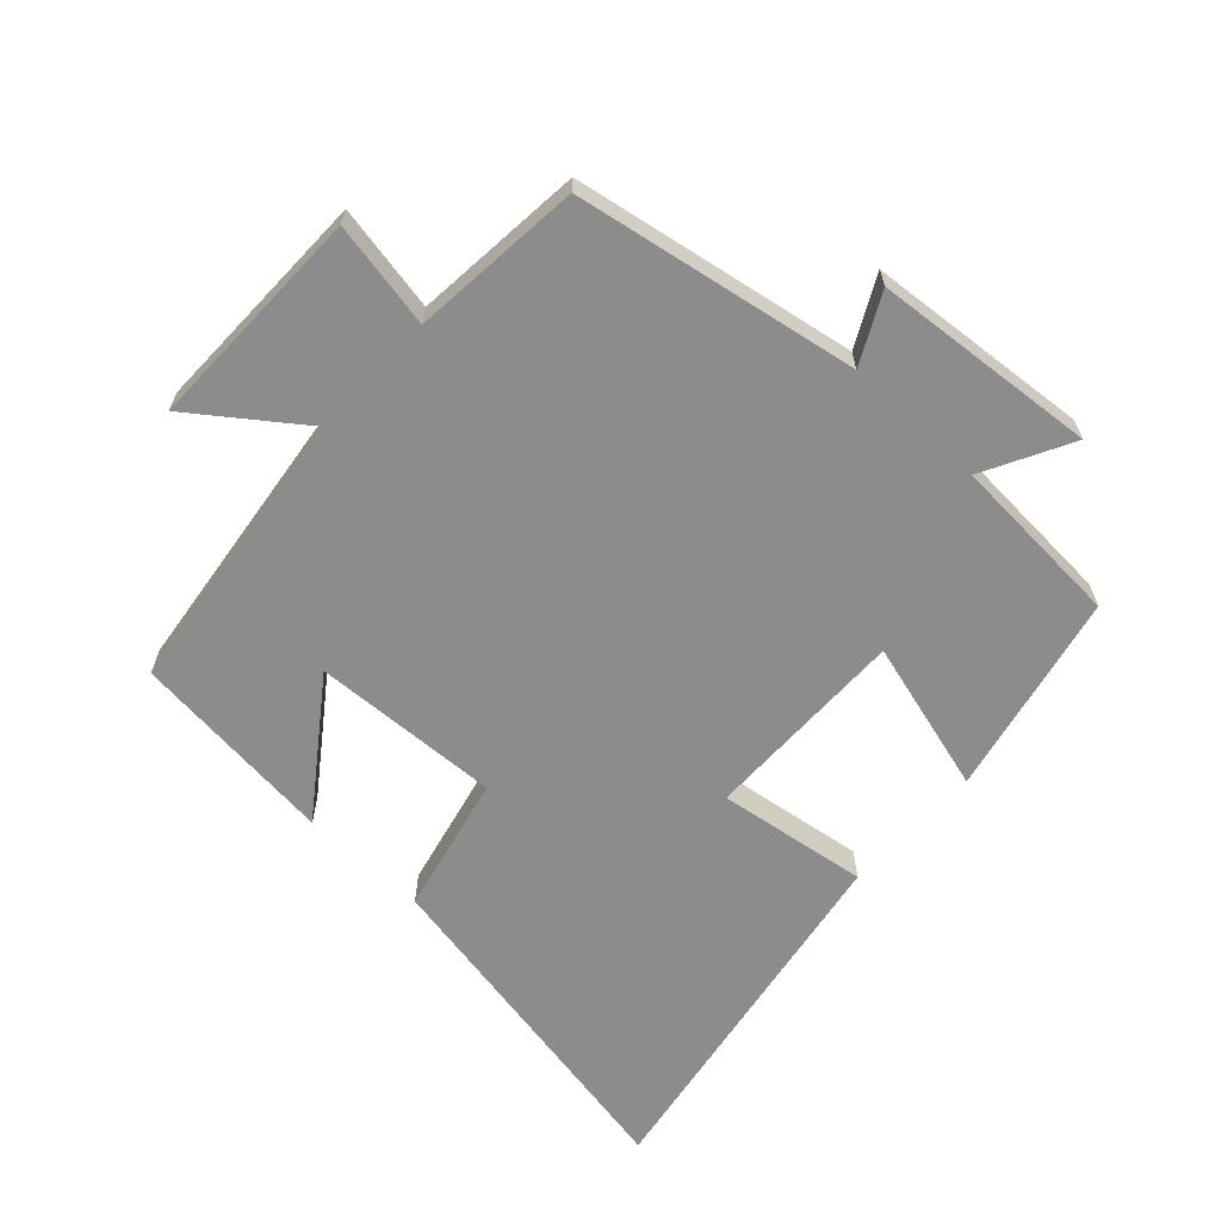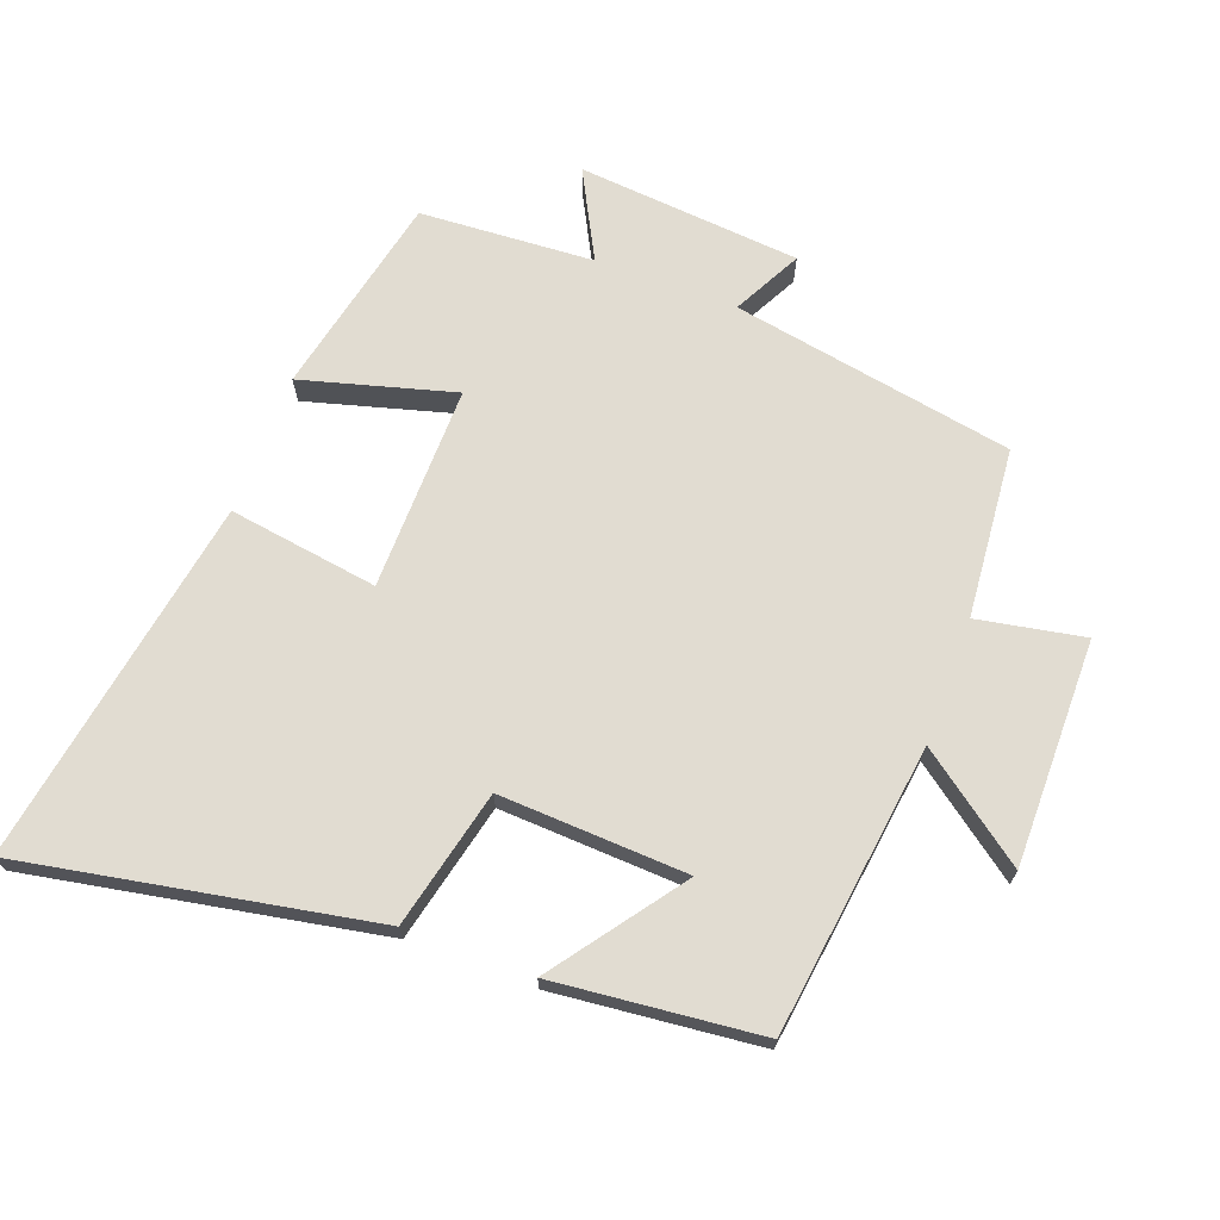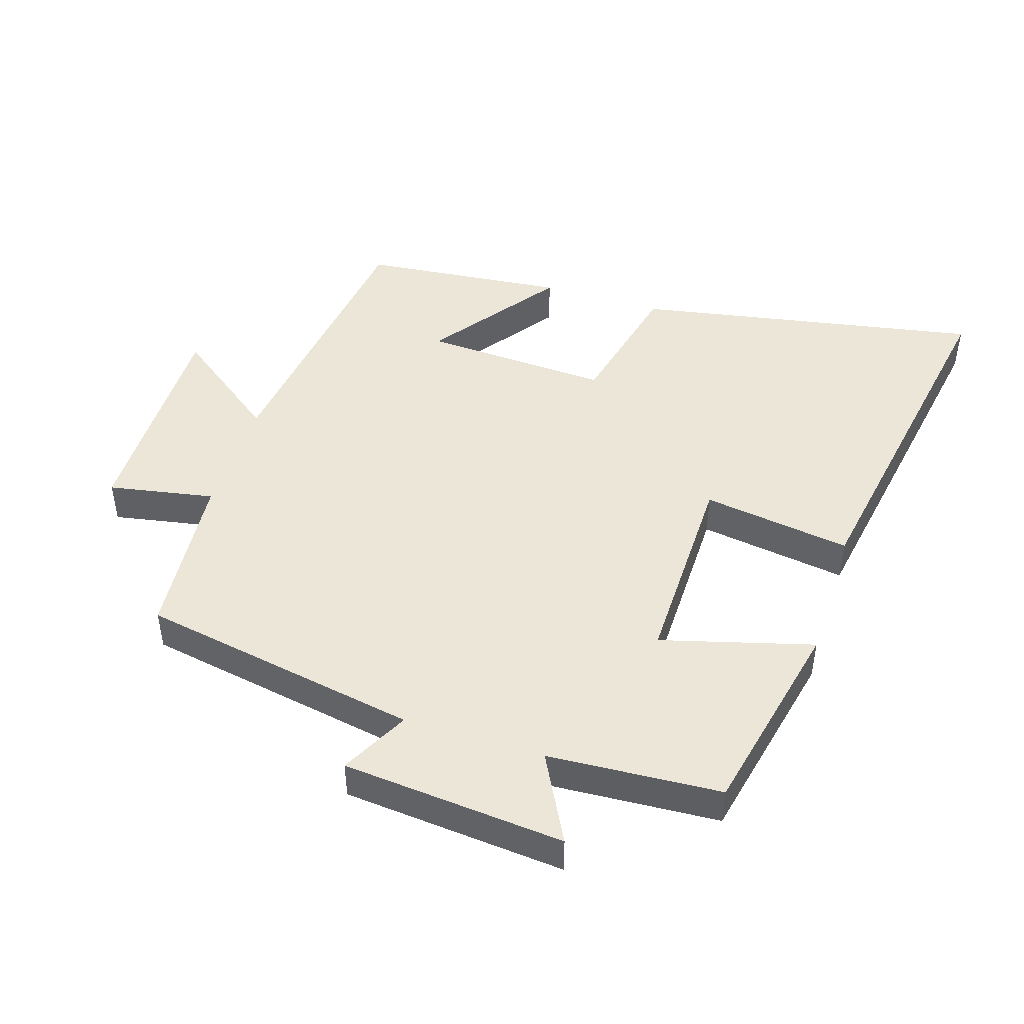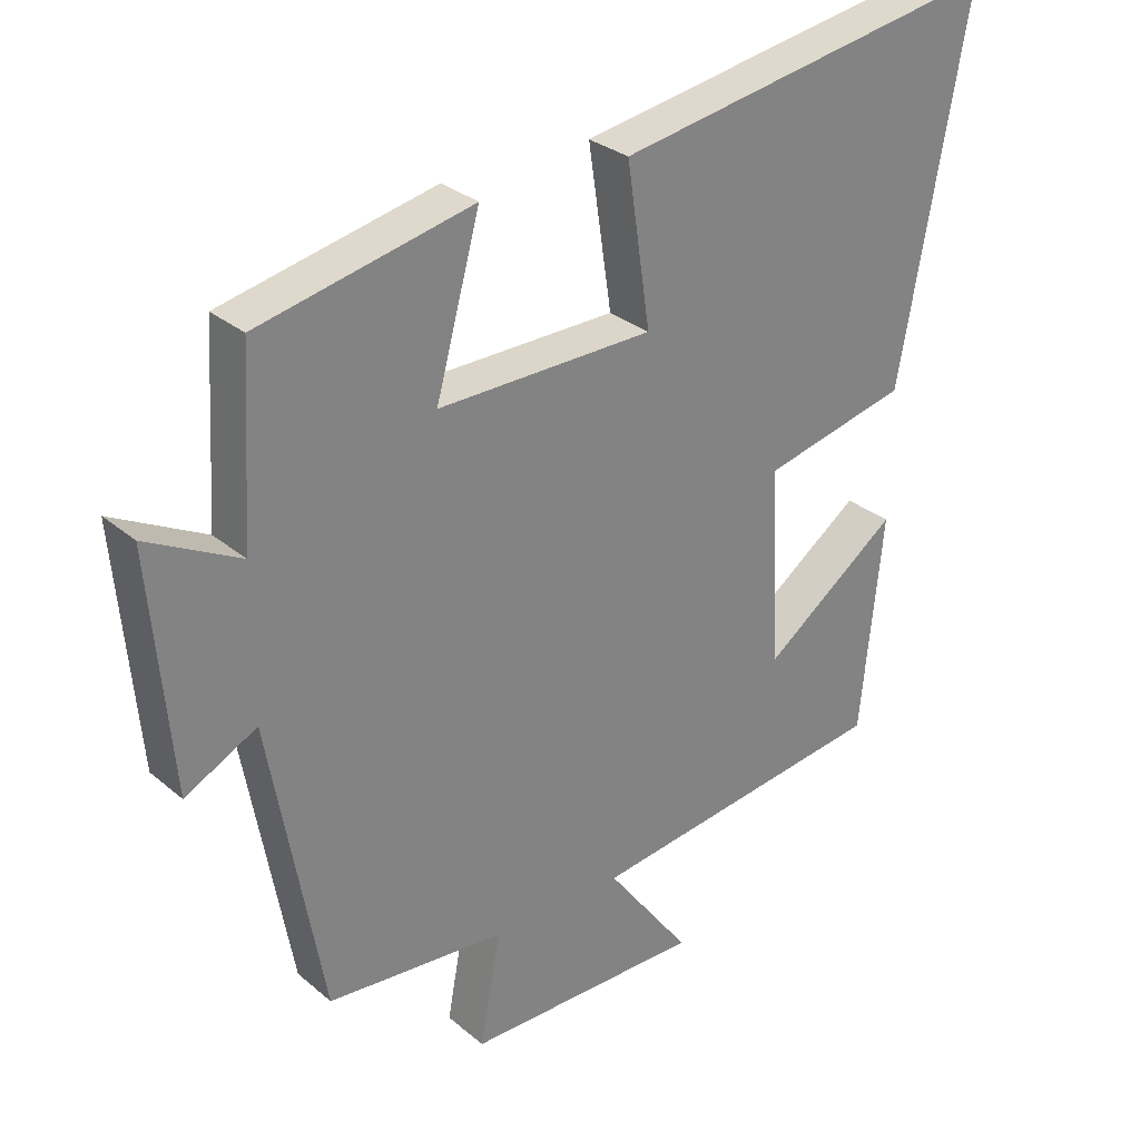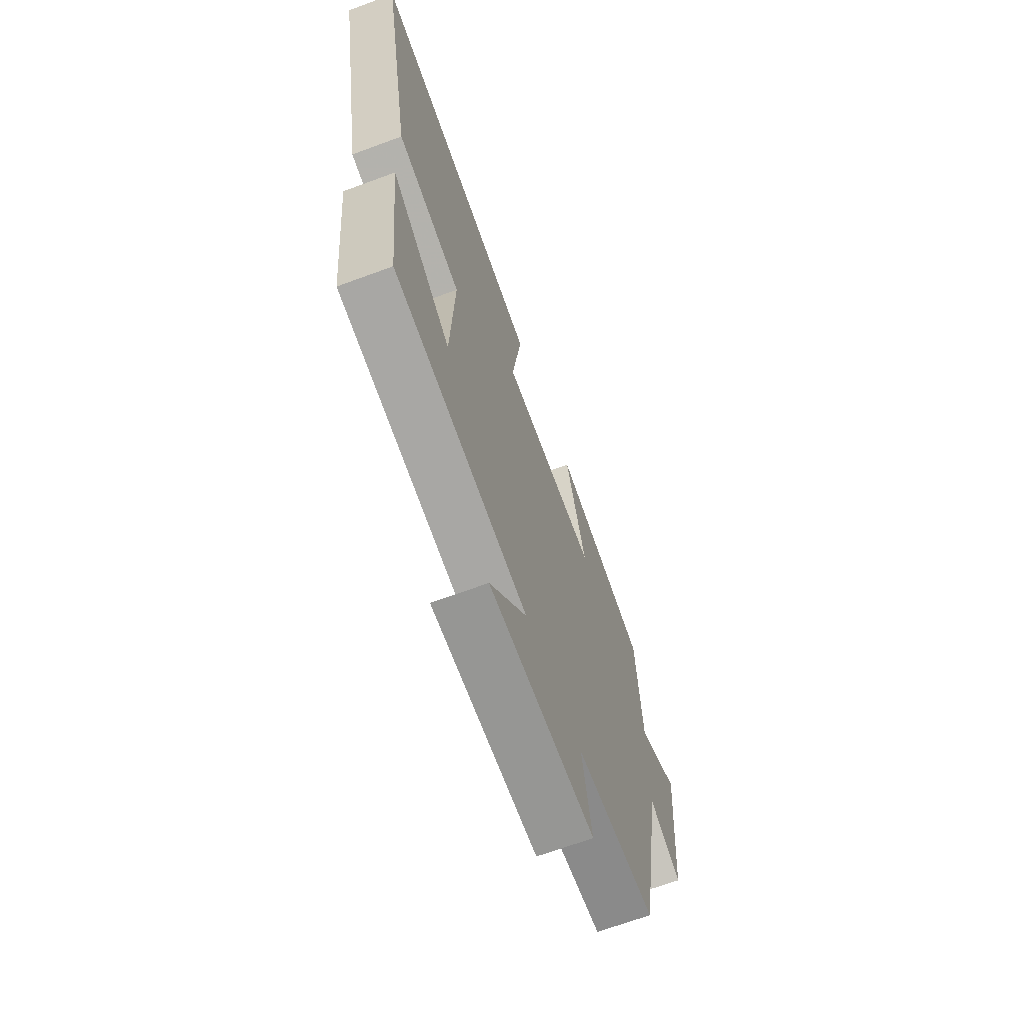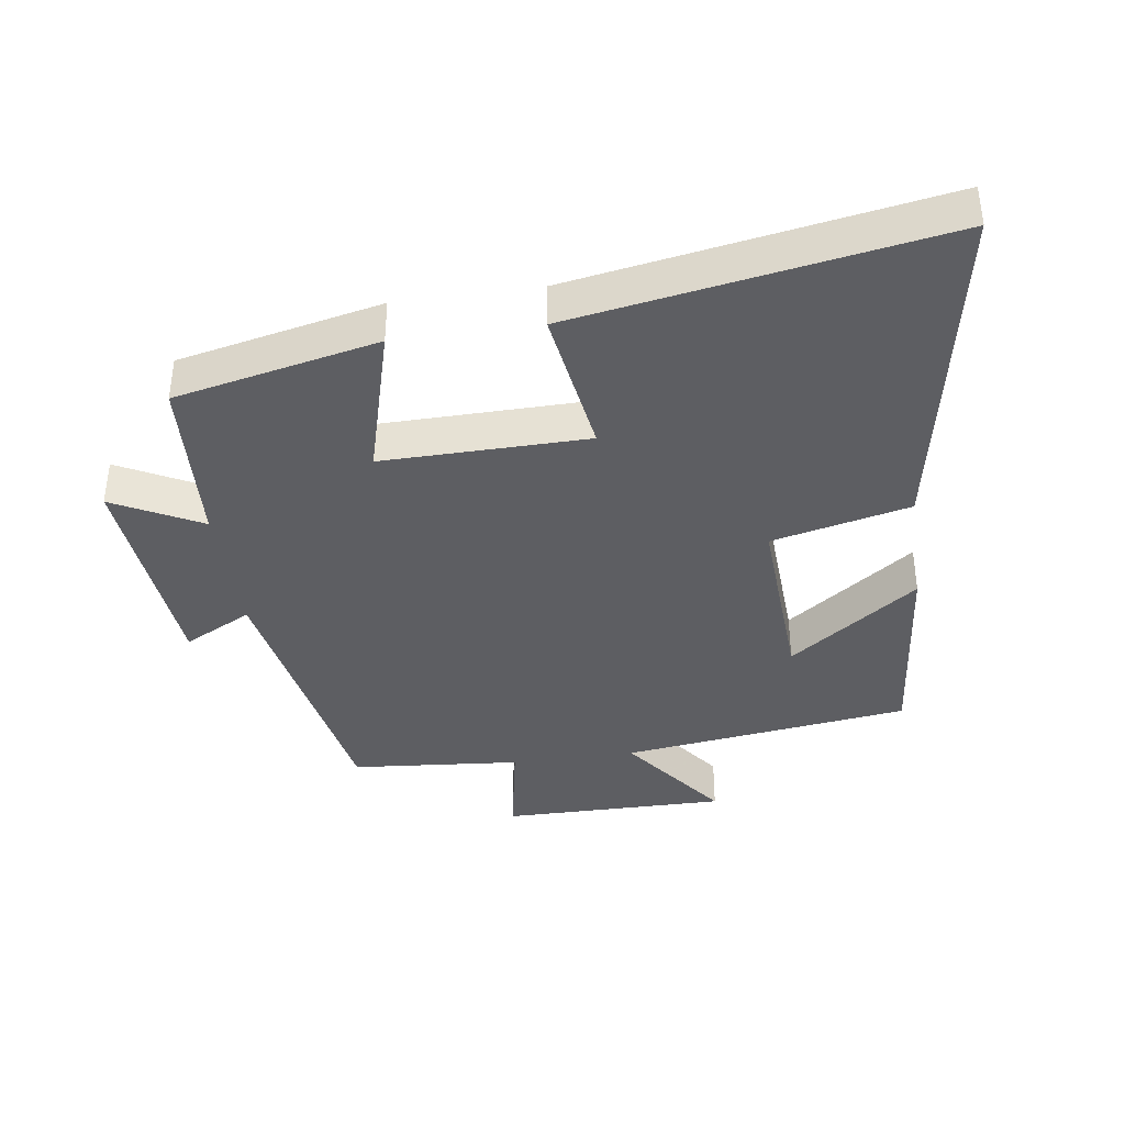
<metadata>
{"format":"obj","ext":"obj","renderer":"f3d","projection":"perspective","resolution":1024,"background":"white","views":[{"elev":-64.2,"azim":-132.9,"up":"+Y"},{"elev":69.1,"azim":110.4,"up":"+Y"},{"elev":46.4,"azim":-72.4,"up":"+Y"},{"elev":29.6,"azim":-39.3,"up":"+Z"},{"elev":-68.0,"azim":110.3,"up":"+Z"},{"elev":-38.6,"azim":8.2,"up":"+Y"}]}
</metadata>
<code>
v -0.484 0.07 0.433
v -0.175 0.07 0.5
v -0.239 0.07 0.268
v 0.073 0.07 0.272
v 0.039 0.07 0.5
v 0.598 0.07 0.595
v 0.5 0.07 0.064
v 0.29 0.07 0.015
v 0.304 0.07 -0.271
v 0.5 0.07 -0.128
v 0.468 0.07 -0.442
v 0.028 0.07 -0.5
v 0.15 0.07 -0.664
v -0.194 0.07 -0.662
v -0.164 0.07 -0.5
v -0.423 0.07 -0.477
v -0.5 0.07 -0.048
v -0.604 0.07 -0.102
v -0.634 0.07 0.238
v -0.5 0.07 0.168
v -0.484 0 0.433
v -0.175 0 0.5
v -0.239 0 0.268
v 0.073 0 0.272
v 0.039 0 0.5
v 0.598 0 0.595
v 0.5 0 0.064
v 0.29 0 0.015
v 0.304 0 -0.271
v 0.5 0 -0.128
v 0.468 0 -0.442
v 0.028 0 -0.5
v 0.15 0 -0.664
v -0.194 0 -0.662
v -0.164 0 -0.5
v -0.423 0 -0.477
v -0.5 0 -0.048
v -0.604 0 -0.102
v -0.634 0 0.238
v -0.5 0 0.168
f 17 18 19 20
f 15 16 17 20
f 15 20 1
f 12 13 14 15
f 9 10 11 12
f 8 9 12 15
f 5 6 7 8
f 4 5 8
f 3 4 8 15
f 1 2 3
f 1 3 15
f 40 39 38 37
f 40 37 36 35
f 21 40 35
f 35 34 33 32
f 32 31 30 29
f 35 32 29 28
f 28 27 26 25
f 28 25 24
f 35 28 24 23
f 23 22 21
f 35 23 21
f 1 21 22 2
f 2 22 23 3
f 3 23 24 4
f 4 24 25 5
f 5 25 26 6
f 6 26 27 7
f 7 27 28 8
f 8 28 29 9
f 9 29 30 10
f 10 30 31 11
f 11 31 32 12
f 12 32 33 13
f 13 33 34 14
f 14 34 35 15
f 15 35 36 16
f 16 36 37 17
f 17 37 38 18
f 18 38 39 19
f 19 39 40 20
f 20 40 21 1

</code>
